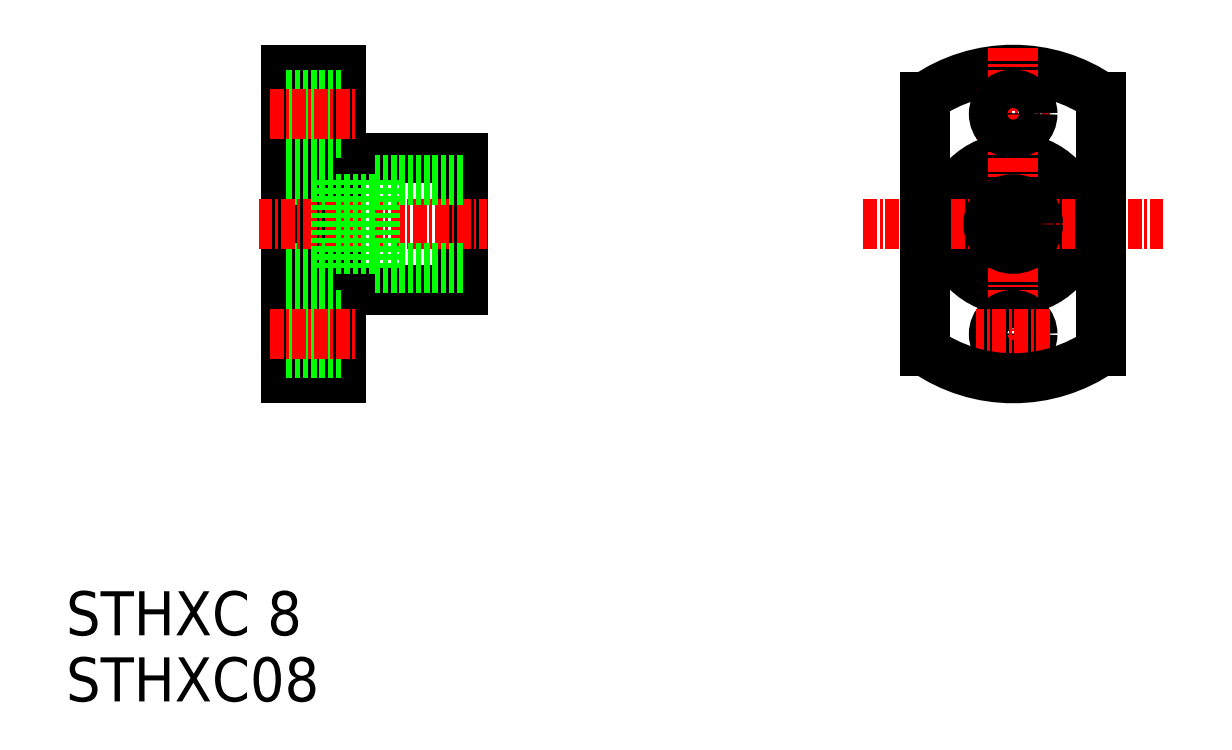
<metadata>
{"format":"dxf","ext":"dxf","renderer":"ezdxf+matplotlib","layout":"modelspace","background":"white","min_lineweight":24,"dpi":150}
</metadata>
<code>
0
SECTION
2
ENTITIES
0
LINE
8
0
10
30
20
64
30
0
11
30
21
36
31
0
0
LINE
8
0
10
35
20
64
30
0
11
35
21
36
31
0
0
LINE
8
0
10
46
20
56
30
0
11
46
21
44
31
0
0
TEXT
8
0
10
10
20
12.67
30
0
40
4
1
STHXC 8
0
TEXT
8
0
10
10
20
6.666
30
0
40
4
1
STHXC08
0
LINE
8
0
10
35
20
44
30
0
11
46
21
44
31
0
0
LINE
8
0
10
30
20
46
30
0
11
34.5
21
46
31
0
0
LINE
8
0
10
30
20
36
30
0
11
35
21
36
31
0
0
LINE
8
0
10
30
20
41.75
30
0
11
35
21
41.75
31
0
0
LINE
8
0
10
30
20
38.25
30
0
11
35
21
38.25
31
0
0
LINE
8
CENTER
10
28.5
20
40
30
0
11
36.43
21
40
31
0
0
LINE
8
0
10
35
20
56
30
0
11
46
21
56
31
0
0
LINE
8
0
10
30
20
54
30
0
11
34.5
21
54
31
0
0
LINE
8
CENTER
10
27.49
20
50
30
0
11
48.17
21
50
31
0
0
LINE
8
0
10
30
20
64
30
0
11
35
21
64
31
0
0
LINE
8
0
10
30
20
61.75
30
0
11
35
21
61.75
31
0
0
LINE
8
0
10
30
20
58.25
30
0
11
35
21
58.25
31
0
0
LINE
8
CENTER
10
28.5
20
60
30
0
11
36.43
21
60
31
0
0
LINE
8
0
10
30
20
50
30
0
11
30
21
50
31
0
0
LINE
8
0
10
30
20
57
30
0
11
30
21
57
31
0
0
CIRCLE
8
0
10
95.97
20
50
30
0
40
4
0
CIRCLE
8
0
10
95.97
20
50
30
0
40
6
0
ARC
8
0
10
95.97
20
50
30
0
40
14
50
55.15
51
124.8
0
LINE
8
CENTER
10
95.97
20
66
30
0
11
95.97
21
34
31
0
0
CIRCLE
8
0
10
95.97
20
40
30
0
40
1.75
0
LINE
8
CENTER
10
99.32
20
40
30
0
11
92.61
21
40
31
0
0
LINE
8
CENTER
10
82.37
20
50
30
0
11
109.6
21
50
31
0
0
LINE
8
CENTER
10
92.61
20
60
30
0
11
99.32
21
60
31
0
0
CIRCLE
8
0
10
95.97
20
60
30
0
40
1.75
0
LINE
8
0
10
34.5
20
54
30
0
11
34.5
21
46
31
0
0
LINE
8
0
10
38
20
54
30
0
11
38
21
46
31
0
0
LINE
8
0
10
38
20
54
30
0
11
46
21
54
31
0
0
LINE
8
0
10
38
20
46
30
0
11
46
21
46
31
0
0
LINE
8
0
10
34.5
20
52.25
30
0
11
38
21
52.25
31
0
0
LINE
8
0
10
34.5
20
47.75
30
0
11
38
21
47.75
31
0
0
CIRCLE
8
0
10
95.97
20
50
30
0
40
2.25
0
LINE
8
0
10
104
20
61.49
30
0
11
104
21
38.51
31
0
0
LINE
8
0
10
87.97
20
61.49
30
0
11
87.97
21
38.51
31
0
0
ARC
8
0
10
95.97
20
50
30
0
40
14
50
235.2
51
304.8
0
ENDSEC
0
EOF

</code>
